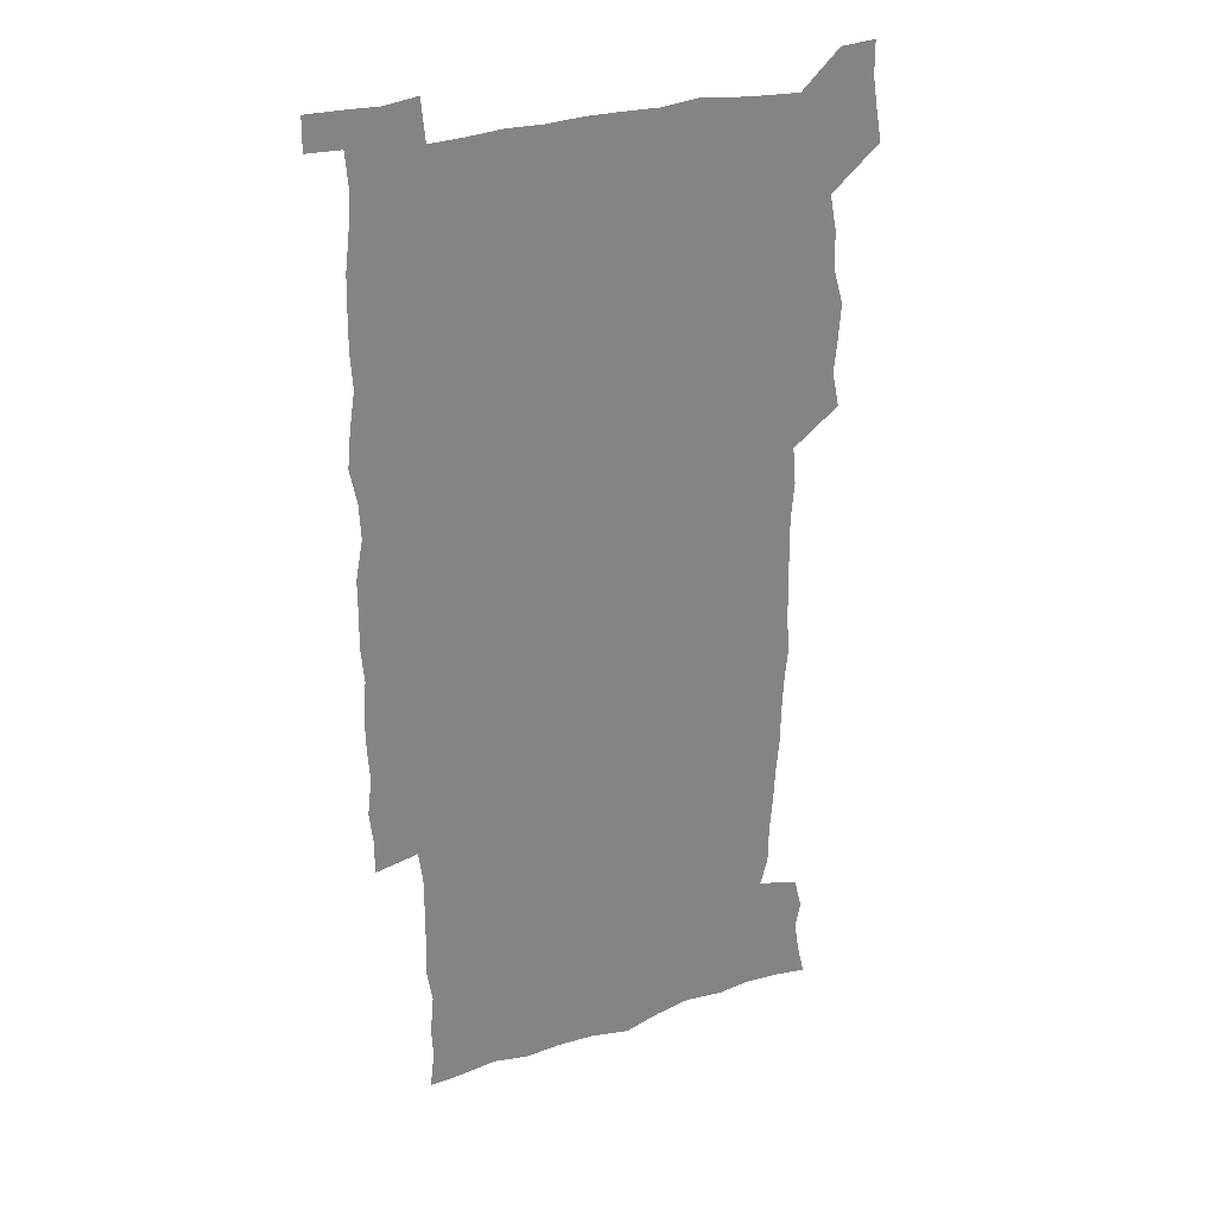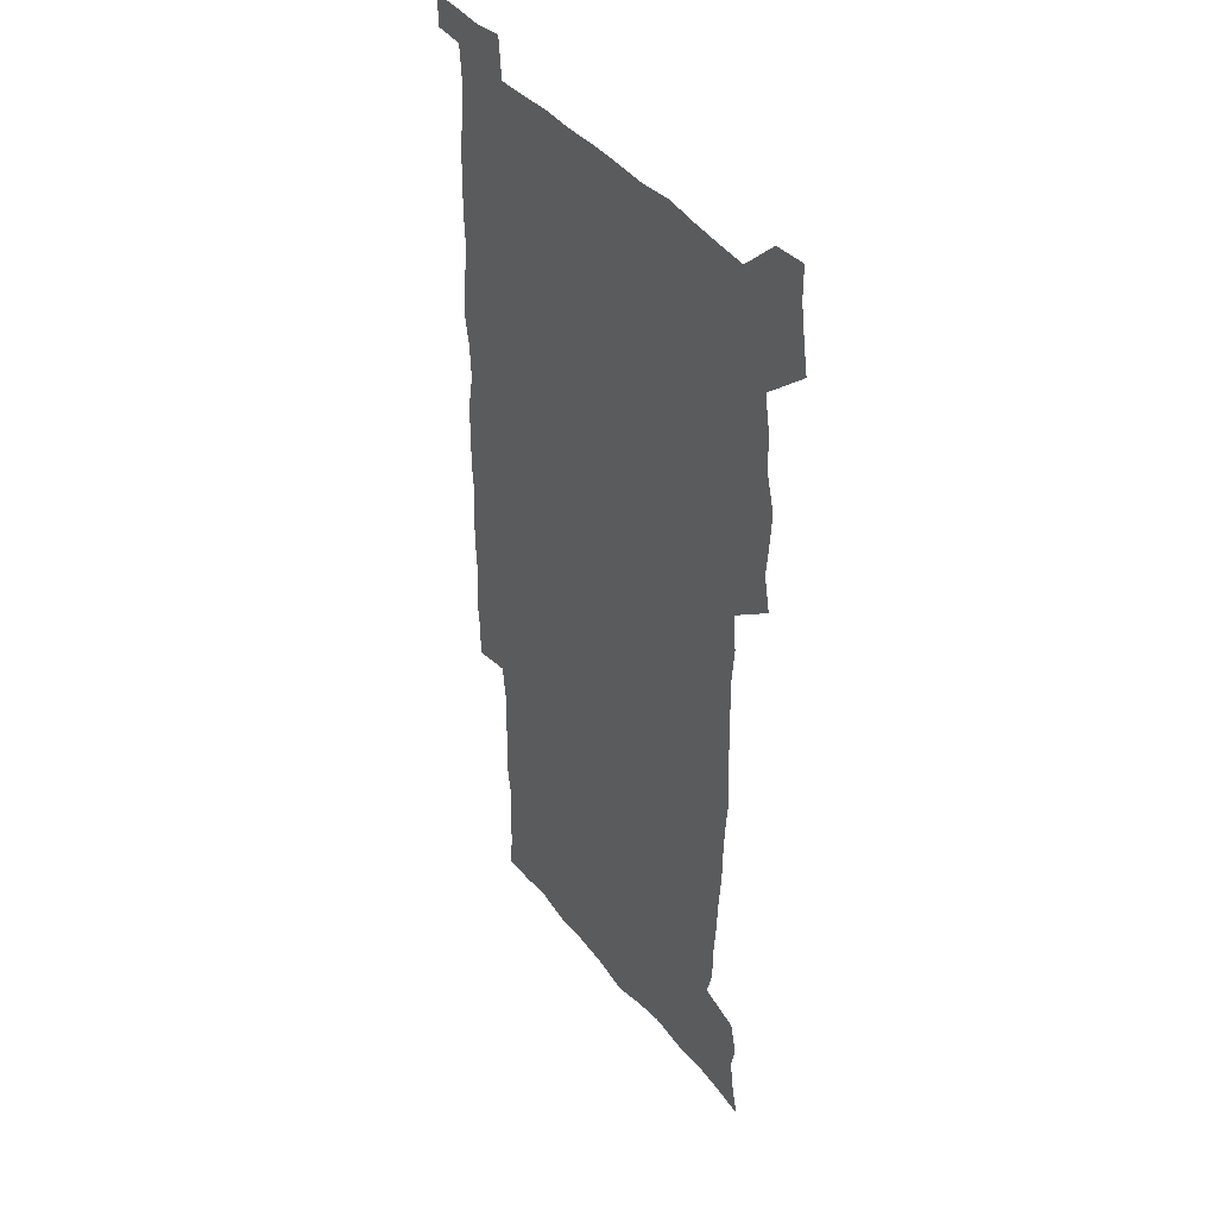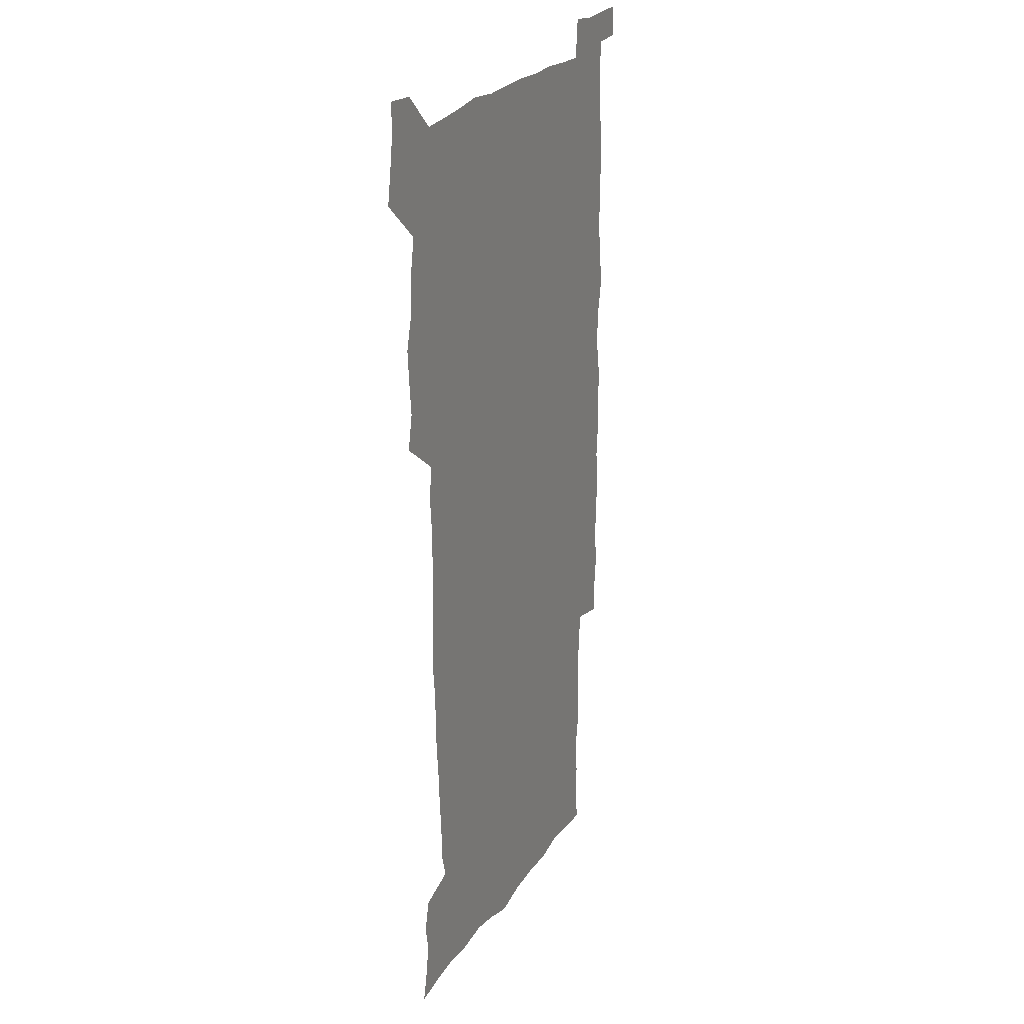
<metadata>
{"format":"obj","ext":"obj","renderer":"f3d","projection":"perspective","resolution":1024,"background":"white","views":[{"elev":29.6,"azim":155.0,"up":"+Y"},{"elev":40.0,"azim":-123.8,"up":"+Y"},{"elev":23.8,"azim":-64.9,"up":"+Y"}]}
</metadata>
<code>
v 444.9 559.1 0
v 447.3 572.6 0
v 449.4 586.1 0
v 449.4 600 0
v 460.8 163.1 0
v 464 176.8 0
v 466.1 190.2 0
v 463.8 201.4 0
v 467.1 214.8 0
v 457.6 450 0
v 460.7 465.1 0
v 459.3 479.8 0
v 458.3 494.5 0
v 462.6 510.3 0
v 462.8 525.6 0
v 465.7 541.1 0
v 464.7 556.3 0
v 465.5 570.5 0
v 465.6 584.5 0
v 464.5 599 0
v 475.5 165 0
v 480 179.6 0
v 483.8 193.9 0
v 481.3 205 0
v 485.2 220.1 0
v 482 232.1 0
v 481.7 247.7 0
v 480.5 263 0
v 479.7 278.9 0
v 478.3 294.2 0
v 478.1 309.8 0
v 477.3 325 0
v 475.8 339.7 0
v 477 355.5 0
v 477.2 371.2 0
v 477.5 387.1 0
v 477.6 403.1 0
v 476.2 418.9 0
v 477.5 435 0
v 476.6 450.3 0
v 478.8 465.5 0
v 476.8 480.4 0
v 479.8 495.6 0
v 480.5 510.4 0
v 479.6 525.2 0
v 482.6 539.9 0
v 481.4 555.1 0
v 480.8 569.7 0
v 481 583.5 0
v 490.2 165.8 0
v 494.5 180.8 0
v 495.4 193.8 0
v 497.2 208 0
v 499.6 224 0
v 497 236.6 0
v 499.1 253.5 0
v 498.1 268.2 0
v 498.5 283.9 0
v 498.1 299 0
v 496.7 313.6 0
v 496 328.6 0
v 495.9 343.8 0
v 495.2 358.8 0
v 496.3 374.7 0
v 496.4 389.9 0
v 495.6 405 0
v 495.8 420.3 0
v 495.5 435.6 0
v 494.8 450.8 0
v 496.1 465.9 0
v 496.8 480.9 0
v 496.4 495.6 0
v 497.8 510.3 0
v 497.5 525 0
v 498.1 539.5 0
v 498.8 553.4 0
v 496.7 569 0
v 495 584.3 0
v 503.8 164.2 0
v 508.3 180.3 0
v 509.3 194.2 0
v 515.4 214.1 0
v 515.5 228 0
v 514.9 242 0
v 514.2 256.1 0
v 514 271.2 0
v 514.8 287 0
v 513 300.8 0
v 512.4 315.6 0
v 512.6 331.1 0
v 511 345.4 0
v 511.6 360.6 0
v 513.5 377 0
v 512.9 391.4 0
v 512.3 406.1 0
v 511.6 421 0
v 512.4 436.3 0
v 512.8 451.4 0
v 512.7 466.2 0
v 513.3 481 0
v 512.9 495.6 0
v 512.8 510.3 0
v 513 524.8 0
v 513.1 539.2 0
v 513.2 553.5 0
v 512.1 568.4 0
v 509.4 585.4 0
v 521.3 165.7 0
v 523.7 181.1 0
v 527.3 199.2 0
v 529.4 215.7 0
v 529 228.7 0
v 530.8 245.2 0
v 529 258.1 0
v 529.1 273.1 0
v 528.9 287.9 0
v 528.3 302.5 0
v 527.1 316.7 0
v 528.4 333.2 0
v 528.4 347.9 0
v 527.2 362.1 0
v 527.5 377.1 0
v 528 392.2 0
v 527.7 406.7 0
v 527.9 421.5 0
v 526.6 436.4 0
v 527.9 451.7 0
v 528.1 466.4 0
v 528.2 481 0
v 528.4 495.6 0
v 528.1 510.1 0
v 528 524.6 0
v 528.8 538.7 0
v 527.9 553.7 0
v 526.5 569.2 0
v 523.7 587.1 0
v 535.9 162.8 0
v 540.1 183.5 0
v 541.6 199.5 0
v 542.6 214.6 0
v 543.8 231.1 0
v 543.9 245.5 0
v 543.2 258.9 0
v 543.6 273.7 0
v 543.6 289.1 0
v 543 303.7 0
v 542.5 318.4 0
v 542.5 333.4 0
v 542.6 348.6 0
v 542.4 363.1 0
v 542.2 377.8 0
v 542.1 392.2 0
v 541.4 406.3 0
v 543.1 422.5 0
v 542.3 437 0
v 542.8 452 0
v 542.7 466.5 0
v 541.8 481.2 0
v 543 495.8 0
v 542.7 510.2 0
v 543.5 524.5 0
v 542.7 539.7 0
v 542.4 554.1 0
v 541.5 569.3 0
v 540 585.7 0
v 551 158.2 0
v 554.5 181.3 0
v 555.6 198 0
v 556.7 215 0
v 557.4 231.2 0
v 557.4 245.4 0
v 557.9 260.2 0
v 557.4 273.3 0
v 557.8 290.8 0
v 557.1 304.4 0
v 556.9 318.9 0
v 556.8 333.7 0
v 556.7 348.6 0
v 556.6 363.4 0
v 556.6 378.1 0
v 556.7 392.6 0
v 557 407.8 0
v 557.2 422.5 0
v 557.1 437.2 0
v 557.4 452.1 0
v 557.6 466.7 0
v 557.1 481.3 0
v 557.7 495.8 0
v 557.3 510.3 0
v 557.5 524.6 0
v 557.4 539.3 0
v 557 554.2 0
v 556.6 569.1 0
v 555.1 586.2 0
v 568.2 161.4 0
v 569.9 182.6 0
v 570.7 199.9 0
v 571.1 216.9 0
v 571.2 230.7 0
v 571.3 246.7 0
v 571.3 260.2 0
v 571.1 273.5 0
v 571.3 290.9 0
v 571.5 305 0
v 571.2 319.3 0
v 571.2 334.5 0
v 571 349.1 0
v 570.8 363.9 0
v 570.4 377.6 0
v 571.5 393.7 0
v 571.4 408.1 0
v 571.5 422.4 0
v 571.5 437.1 0
v 571.6 451.7 0
v 571.8 466.9 0
v 571.8 481.3 0
v 571.9 495.8 0
v 571.8 510.3 0
v 571.6 525 0
v 572 539 0
v 571.5 554.9 0
v 571.3 569.6 0
v 570.4 586.4 0
v 584.6 162 0
v 584.7 182.4 0
v 585.4 197.6 0
v 585.2 215 0
v 585.1 231 0
v 585.4 245.1 0
v 585.1 260 0
v 585.2 273.6 0
v 586 288.5 0
v 585.5 305.1 0
v 585.4 319.3 0
v 585.3 334.5 0
v 585.2 349.4 0
v 585 364.4 0
v 585.4 379.3 0
v 585.4 393.7 0
v 585.4 408.5 0
v 585.9 422.5 0
v 585.9 437.2 0
v 585.9 451.7 0
v 586 466.6 0
v 586.2 481.2 0
v 586.2 495.8 0
v 586.2 510.3 0
v 586.2 524.8 0
v 586.3 539.7 0
v 586.5 554.1 0
v 586.4 569.5 0
v 586 585.8 0
v 600.7 161 0
v 599.8 179.7 0
v 600 196.8 0
v 599.1 215.6 0
v 599.5 229.7 0
v 599.6 244.3 0
v 599.5 259.2 0
v 599.2 275.1 0
v 600.3 288.1 0
v 599.6 304.9 0
v 599.6 319.3 0
v 599.7 333.5 0
v 599.3 349.9 0
v 599.2 364.6 0
v 599.3 379.1 0
v 599.6 393.6 0
v 600.1 408 0
v 600 422.7 0
v 600.1 437.1 0
v 600.2 451.6 0
v 600.6 465.9 0
v 600.7 481.2 0
v 600.7 495.9 0
v 600.6 510.4 0
v 600.8 525.1 0
v 600.8 539.6 0
v 601.2 554.6 0
v 601.3 569.4 0
v 601.3 586.3 0
v 615.9 163.8 0
v 613.7 183.7 0
v 615 196.1 0
v 613.8 213.3 0
v 613.8 228.3 0
v 614.3 242.7 0
v 614.4 257.7 0
v 614 273.5 0
v 614.3 288.2 0
v 613.3 305.1 0
v 613.9 319 0
v 613.6 334.2 0
v 614 348.7 0
v 613.6 363.8 0
v 613.8 378.3 0
v 614 393 0
v 614.2 407.7 0
v 614.6 422.2 0
v 614.5 436.9 0
v 615.1 451.5 0
v 614.6 467.6 0
v 615.5 481.7 0
v 615.1 496.1 0
v 615.3 510.6 0
v 615.4 525.2 0
v 614.7 539.1 0
v 615.9 554.9 0
v 615.9 569 0
v 616.4 585.3 0
v 631.6 161.9 0
v 628.9 180.4 0
v 629.5 194.4 0
v 628.5 211 0
v 628.2 226.5 0
v 629.1 240.9 0
v 629.1 256.4 0
v 628.8 272.5 0
v 628.9 287.8 0
v 627.5 303.9 0
v 628.8 317.8 0
v 628.7 332.7 0
v 628.4 347.9 0
v 628.8 362.5 0
v 628.3 377.6 0
v 629 392 0
v 629.7 406.6 0
v 630.3 421.4 0
v 629.8 436.6 0
v 629.7 451.6 0
v 628.7 466.8 0
v 630.6 481.4 0
v 630.4 496 0
v 631.6 511 0
v 630.9 525.6 0
v 630.2 540.2 0
v 630.7 555 0
v 630.5 569.5 0
v 631.2 584.8 0
v 632.9 602.5 0
v 646.1 161 0
v 644.1 177.6 0
v 644.8 191.3 0
v 643.3 208.2 0
v 645.6 221.6 0
v 645.2 237.2 0
v 645.2 253.1 0
v 645.1 269.4 0
v 646.9 284.7 0
v 644.9 300.9 0
v 644.8 315.8 0
v 643.6 331.3 0
v 645 345.6 0
v 644.3 360.9 0
v 645.6 375.4 0
v 645.9 390.2 0
v 646.9 405 0
v 646 420.5 0
v 646.4 435.6 0
v 645.9 451.1 0
v 646 466.3 0
v 644.8 481.3 0
v 645.6 495.8 0
v 647.4 511.2 0
v 646.2 526.1 0
v 644.9 540.5 0
v 646.5 555.6 0
v 645 569.9 0
v 645.6 584.8 0
v 647.1 600.6 0
v 665.7 280.9 0
v 665.6 295.9 0
v 667.2 310.2 0
v 665.3 326.3 0
v 666.3 341.1 0
v 666.6 356.4 0
v 665.3 372.2 0
v 666.6 387.2 0
v 666.4 402.4 0
v 666.4 417.7 0
v 663.3 434.6 0
v 664 449.7 0
v 667 464.8 0
v 665.5 480.4 0
v 663.1 496 0
v 664 511.4 0
v 663.9 526.6 0
v 663.5 541.7 0
v 661.7 556.6 0
v 660.5 571.1 0
v 661.8 587.1 0
v 661.9 601.2 0
v 676.6 587.7 0
v 676.4 601.5 0
f 16 17 1
f 1 17 2
f 17 18 2
f 2 18 3
f 18 19 3
f 3 19 4
f 19 20 4
f 5 21 6
f 21 22 6
f 6 22 7
f 22 23 7
f 7 23 8
f 23 24 8
f 8 24 9
f 24 25 9
f 39 40 10
f 10 40 11
f 40 41 11
f 11 41 12
f 41 42 12
f 12 42 13
f 42 43 13
f 13 43 14
f 43 44 14
f 14 44 15
f 44 45 15
f 15 45 16
f 45 46 16
f 16 46 17
f 46 47 17
f 17 47 18
f 47 48 18
f 18 48 19
f 48 49 19
f 19 49 20
f 21 50 22
f 50 51 22
f 22 51 23
f 51 52 23
f 23 52 24
f 52 53 24
f 24 53 25
f 53 54 25
f 25 54 26
f 54 55 26
f 26 55 27
f 55 56 27
f 27 56 28
f 56 57 28
f 28 57 29
f 57 58 29
f 29 58 30
f 58 59 30
f 30 59 31
f 59 60 31
f 31 60 32
f 60 61 32
f 32 61 33
f 61 62 33
f 33 62 34
f 62 63 34
f 34 63 35
f 63 64 35
f 35 64 36
f 64 65 36
f 36 65 37
f 65 66 37
f 37 66 38
f 66 67 38
f 38 67 39
f 67 68 39
f 39 68 40
f 68 69 40
f 40 69 41
f 69 70 41
f 41 70 42
f 70 71 42
f 42 71 43
f 71 72 43
f 43 72 44
f 72 73 44
f 44 73 45
f 73 74 45
f 45 74 46
f 74 75 46
f 46 75 47
f 75 76 47
f 47 76 48
f 76 77 48
f 48 77 49
f 77 78 49
f 50 79 51
f 79 80 51
f 51 80 52
f 80 81 52
f 52 81 53
f 81 82 53
f 53 82 54
f 82 83 54
f 54 83 55
f 83 84 55
f 55 84 56
f 84 85 56
f 56 85 57
f 85 86 57
f 57 86 58
f 86 87 58
f 58 87 59
f 87 88 59
f 59 88 60
f 88 89 60
f 60 89 61
f 89 90 61
f 61 90 62
f 90 91 62
f 62 91 63
f 91 92 63
f 63 92 64
f 92 93 64
f 64 93 65
f 93 94 65
f 65 94 66
f 94 95 66
f 66 95 67
f 95 96 67
f 67 96 68
f 96 97 68
f 68 97 69
f 97 98 69
f 69 98 70
f 98 99 70
f 70 99 71
f 99 100 71
f 71 100 72
f 100 101 72
f 72 101 73
f 101 102 73
f 73 102 74
f 102 103 74
f 74 103 75
f 103 104 75
f 75 104 76
f 104 105 76
f 76 105 77
f 105 106 77
f 77 106 78
f 106 107 78
f 79 108 80
f 108 109 80
f 80 109 81
f 109 110 81
f 81 110 82
f 110 111 82
f 82 111 83
f 111 112 83
f 83 112 84
f 112 113 84
f 84 113 85
f 113 114 85
f 85 114 86
f 114 115 86
f 86 115 87
f 115 116 87
f 87 116 88
f 116 117 88
f 88 117 89
f 117 118 89
f 89 118 90
f 118 119 90
f 90 119 91
f 119 120 91
f 91 120 92
f 120 121 92
f 92 121 93
f 121 122 93
f 93 122 94
f 122 123 94
f 94 123 95
f 123 124 95
f 95 124 96
f 124 125 96
f 96 125 97
f 125 126 97
f 97 126 98
f 126 127 98
f 98 127 99
f 127 128 99
f 99 128 100
f 128 129 100
f 100 129 101
f 129 130 101
f 101 130 102
f 130 131 102
f 102 131 103
f 131 132 103
f 103 132 104
f 132 133 104
f 104 133 105
f 133 134 105
f 105 134 106
f 134 135 106
f 106 135 107
f 135 136 107
f 108 137 109
f 137 138 109
f 109 138 110
f 138 139 110
f 110 139 111
f 139 140 111
f 111 140 112
f 140 141 112
f 112 141 113
f 141 142 113
f 113 142 114
f 142 143 114
f 114 143 115
f 143 144 115
f 115 144 116
f 144 145 116
f 116 145 117
f 145 146 117
f 117 146 118
f 146 147 118
f 118 147 119
f 147 148 119
f 119 148 120
f 148 149 120
f 120 149 121
f 149 150 121
f 121 150 122
f 150 151 122
f 122 151 123
f 151 152 123
f 123 152 124
f 152 153 124
f 124 153 125
f 153 154 125
f 125 154 126
f 154 155 126
f 126 155 127
f 155 156 127
f 127 156 128
f 156 157 128
f 128 157 129
f 157 158 129
f 129 158 130
f 158 159 130
f 130 159 131
f 159 160 131
f 131 160 132
f 160 161 132
f 132 161 133
f 161 162 133
f 133 162 134
f 162 163 134
f 134 163 135
f 163 164 135
f 135 164 136
f 164 165 136
f 137 166 138
f 166 167 138
f 138 167 139
f 167 168 139
f 139 168 140
f 168 169 140
f 140 169 141
f 169 170 141
f 141 170 142
f 170 171 142
f 142 171 143
f 171 172 143
f 143 172 144
f 172 173 144
f 144 173 145
f 173 174 145
f 145 174 146
f 174 175 146
f 146 175 147
f 175 176 147
f 147 176 148
f 176 177 148
f 148 177 149
f 177 178 149
f 149 178 150
f 178 179 150
f 150 179 151
f 179 180 151
f 151 180 152
f 180 181 152
f 152 181 153
f 181 182 153
f 153 182 154
f 182 183 154
f 154 183 155
f 183 184 155
f 155 184 156
f 184 185 156
f 156 185 157
f 185 186 157
f 157 186 158
f 186 187 158
f 158 187 159
f 187 188 159
f 159 188 160
f 188 189 160
f 160 189 161
f 189 190 161
f 161 190 162
f 190 191 162
f 162 191 163
f 191 192 163
f 163 192 164
f 192 193 164
f 164 193 165
f 193 194 165
f 166 195 167
f 195 196 167
f 167 196 168
f 196 197 168
f 168 197 169
f 197 198 169
f 169 198 170
f 198 199 170
f 170 199 171
f 199 200 171
f 171 200 172
f 200 201 172
f 172 201 173
f 201 202 173
f 173 202 174
f 202 203 174
f 174 203 175
f 203 204 175
f 175 204 176
f 204 205 176
f 176 205 177
f 205 206 177
f 177 206 178
f 206 207 178
f 178 207 179
f 207 208 179
f 179 208 180
f 208 209 180
f 180 209 181
f 209 210 181
f 181 210 182
f 210 211 182
f 182 211 183
f 211 212 183
f 183 212 184
f 212 213 184
f 184 213 185
f 213 214 185
f 185 214 186
f 214 215 186
f 186 215 187
f 215 216 187
f 187 216 188
f 216 217 188
f 188 217 189
f 217 218 189
f 189 218 190
f 218 219 190
f 190 219 191
f 219 220 191
f 191 220 192
f 220 221 192
f 192 221 193
f 221 222 193
f 193 222 194
f 222 223 194
f 195 224 196
f 224 225 196
f 196 225 197
f 225 226 197
f 197 226 198
f 226 227 198
f 198 227 199
f 227 228 199
f 199 228 200
f 228 229 200
f 200 229 201
f 229 230 201
f 201 230 202
f 230 231 202
f 202 231 203
f 231 232 203
f 203 232 204
f 232 233 204
f 204 233 205
f 233 234 205
f 205 234 206
f 234 235 206
f 206 235 207
f 235 236 207
f 207 236 208
f 236 237 208
f 208 237 209
f 237 238 209
f 209 238 210
f 238 239 210
f 210 239 211
f 239 240 211
f 211 240 212
f 240 241 212
f 212 241 213
f 241 242 213
f 213 242 214
f 242 243 214
f 214 243 215
f 243 244 215
f 215 244 216
f 244 245 216
f 216 245 217
f 245 246 217
f 217 246 218
f 246 247 218
f 218 247 219
f 247 248 219
f 219 248 220
f 248 249 220
f 220 249 221
f 249 250 221
f 221 250 222
f 250 251 222
f 222 251 223
f 251 252 223
f 224 253 225
f 253 254 225
f 225 254 226
f 254 255 226
f 226 255 227
f 255 256 227
f 227 256 228
f 256 257 228
f 228 257 229
f 257 258 229
f 229 258 230
f 258 259 230
f 230 259 231
f 259 260 231
f 231 260 232
f 260 261 232
f 232 261 233
f 261 262 233
f 233 262 234
f 262 263 234
f 234 263 235
f 263 264 235
f 235 264 236
f 264 265 236
f 236 265 237
f 265 266 237
f 237 266 238
f 266 267 238
f 238 267 239
f 267 268 239
f 239 268 240
f 268 269 240
f 240 269 241
f 269 270 241
f 241 270 242
f 270 271 242
f 242 271 243
f 271 272 243
f 243 272 244
f 272 273 244
f 244 273 245
f 273 274 245
f 245 274 246
f 274 275 246
f 246 275 247
f 275 276 247
f 247 276 248
f 276 277 248
f 248 277 249
f 277 278 249
f 249 278 250
f 278 279 250
f 250 279 251
f 279 280 251
f 251 280 252
f 280 281 252
f 253 282 254
f 282 283 254
f 254 283 255
f 283 284 255
f 255 284 256
f 284 285 256
f 256 285 257
f 285 286 257
f 257 286 258
f 286 287 258
f 258 287 259
f 287 288 259
f 259 288 260
f 288 289 260
f 260 289 261
f 289 290 261
f 261 290 262
f 290 291 262
f 262 291 263
f 291 292 263
f 263 292 264
f 292 293 264
f 264 293 265
f 293 294 265
f 265 294 266
f 294 295 266
f 266 295 267
f 295 296 267
f 267 296 268
f 296 297 268
f 268 297 269
f 297 298 269
f 269 298 270
f 298 299 270
f 270 299 271
f 299 300 271
f 271 300 272
f 300 301 272
f 272 301 273
f 301 302 273
f 273 302 274
f 302 303 274
f 274 303 275
f 303 304 275
f 275 304 276
f 304 305 276
f 276 305 277
f 305 306 277
f 277 306 278
f 306 307 278
f 278 307 279
f 307 308 279
f 279 308 280
f 308 309 280
f 280 309 281
f 309 310 281
f 282 311 283
f 311 312 283
f 283 312 284
f 312 313 284
f 284 313 285
f 313 314 285
f 285 314 286
f 314 315 286
f 286 315 287
f 315 316 287
f 287 316 288
f 316 317 288
f 288 317 289
f 317 318 289
f 289 318 290
f 318 319 290
f 290 319 291
f 319 320 291
f 291 320 292
f 320 321 292
f 292 321 293
f 321 322 293
f 293 322 294
f 322 323 294
f 294 323 295
f 323 324 295
f 295 324 296
f 324 325 296
f 296 325 297
f 325 326 297
f 297 326 298
f 326 327 298
f 298 327 299
f 327 328 299
f 299 328 300
f 328 329 300
f 300 329 301
f 329 330 301
f 301 330 302
f 330 331 302
f 302 331 303
f 331 332 303
f 303 332 304
f 332 333 304
f 304 333 305
f 333 334 305
f 305 334 306
f 334 335 306
f 306 335 307
f 335 336 307
f 307 336 308
f 336 337 308
f 308 337 309
f 337 338 309
f 309 338 310
f 338 339 310
f 311 341 312
f 341 342 312
f 312 342 313
f 342 343 313
f 313 343 314
f 343 344 314
f 314 344 315
f 344 345 315
f 315 345 316
f 345 346 316
f 316 346 317
f 346 347 317
f 317 347 318
f 347 348 318
f 318 348 319
f 348 349 319
f 319 349 320
f 349 350 320
f 320 350 321
f 350 351 321
f 321 351 322
f 351 352 322
f 322 352 323
f 352 353 323
f 323 353 324
f 353 354 324
f 324 354 325
f 354 355 325
f 325 355 326
f 355 356 326
f 326 356 327
f 356 357 327
f 327 357 328
f 357 358 328
f 328 358 329
f 358 359 329
f 329 359 330
f 359 360 330
f 330 360 331
f 360 361 331
f 331 361 332
f 361 362 332
f 332 362 333
f 362 363 333
f 333 363 334
f 363 364 334
f 334 364 335
f 364 365 335
f 335 365 336
f 365 366 336
f 336 366 337
f 366 367 337
f 337 367 338
f 367 368 338
f 338 368 339
f 368 369 339
f 339 369 340
f 369 370 340
f 349 371 350
f 371 372 350
f 350 372 351
f 372 373 351
f 351 373 352
f 373 374 352
f 352 374 353
f 374 375 353
f 353 375 354
f 375 376 354
f 354 376 355
f 376 377 355
f 355 377 356
f 377 378 356
f 356 378 357
f 378 379 357
f 357 379 358
f 379 380 358
f 358 380 359
f 380 381 359
f 359 381 360
f 381 382 360
f 360 382 361
f 382 383 361
f 361 383 362
f 383 384 362
f 362 384 363
f 384 385 363
f 363 385 364
f 385 386 364
f 364 386 365
f 386 387 365
f 365 387 366
f 387 388 366
f 366 388 367
f 388 389 367
f 367 389 368
f 389 390 368
f 368 390 369
f 390 391 369
f 369 391 370
f 391 392 370
f 391 393 392
f 393 394 392

</code>
